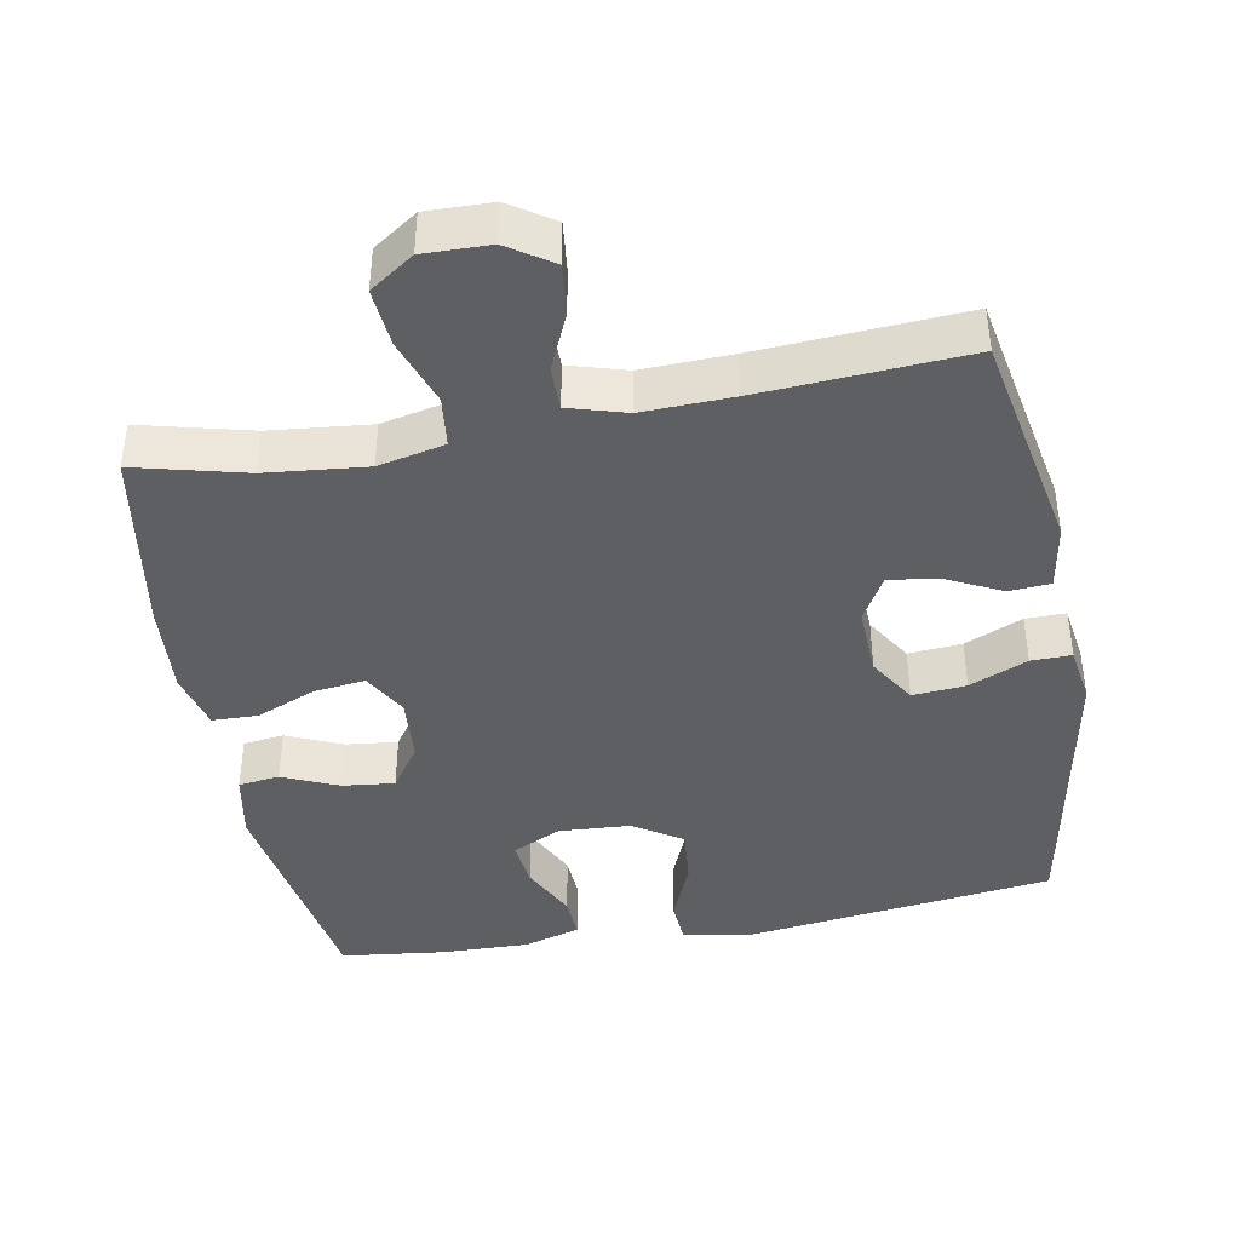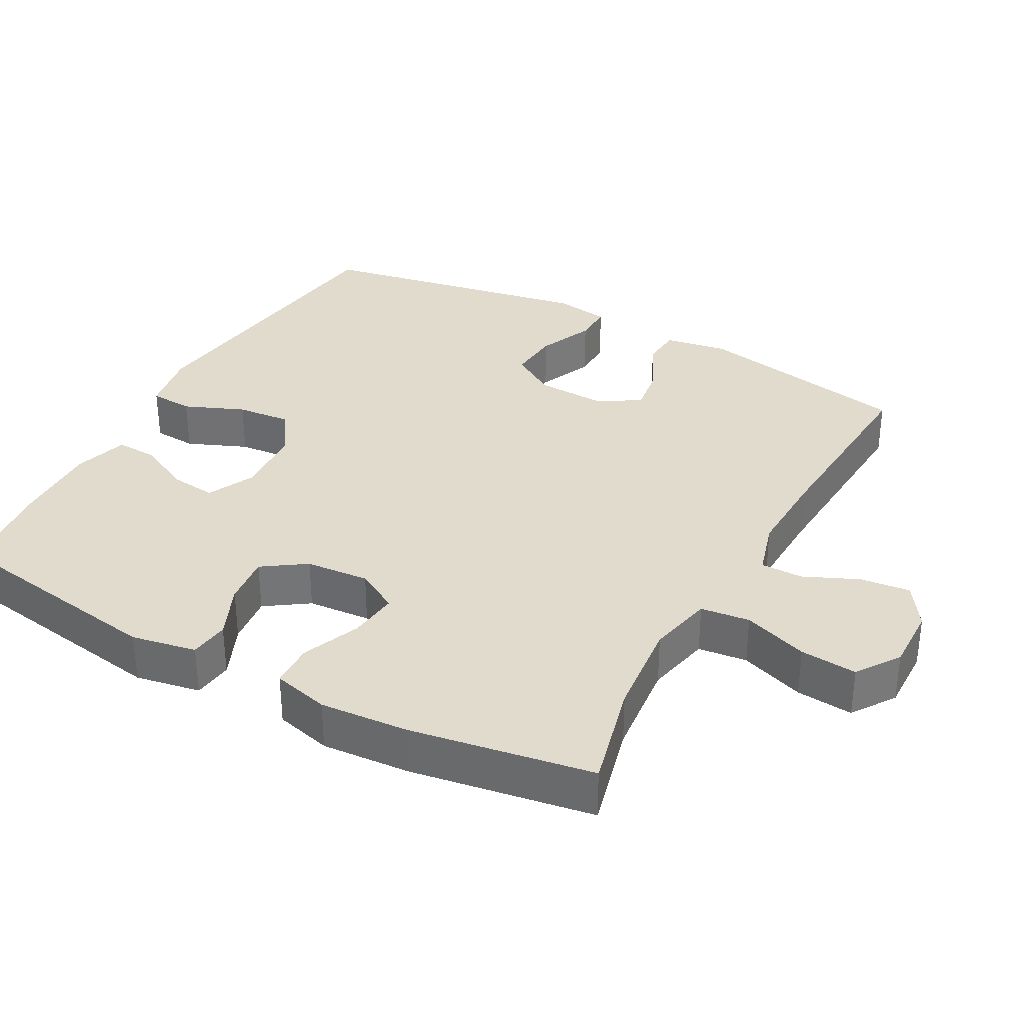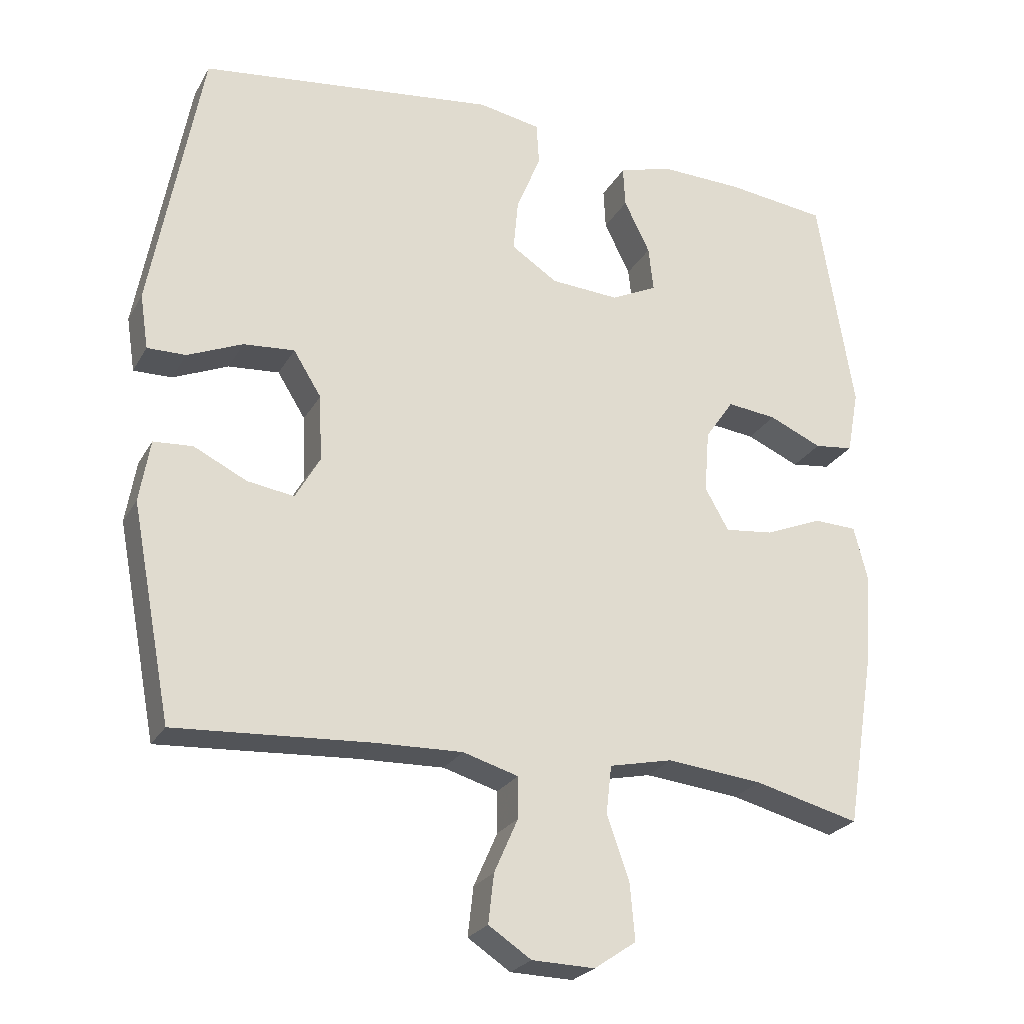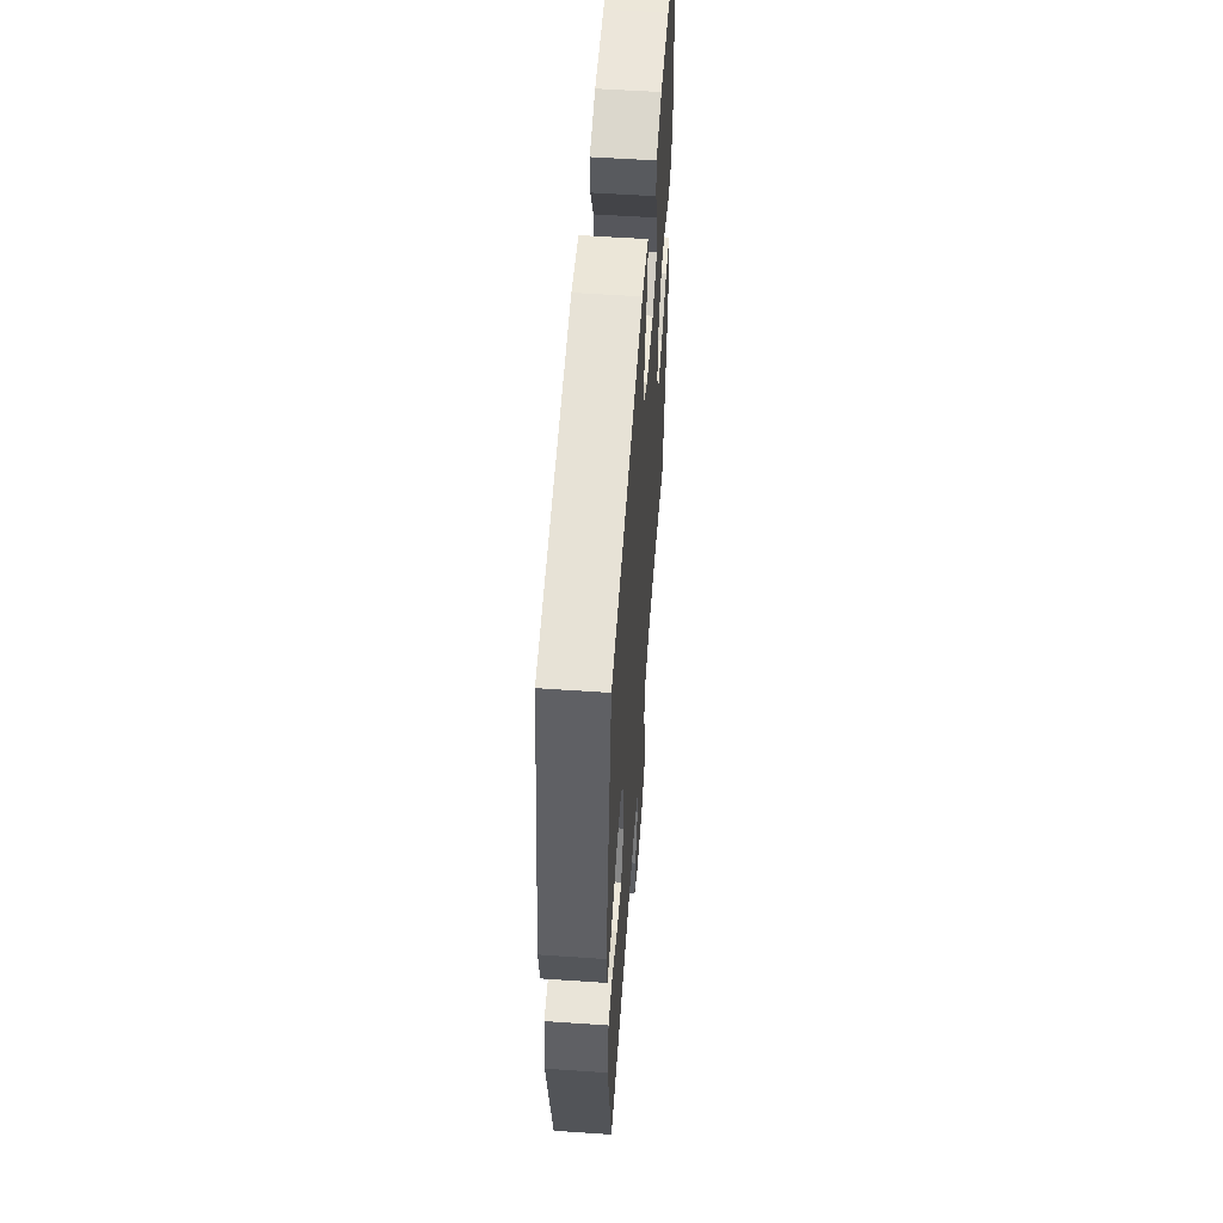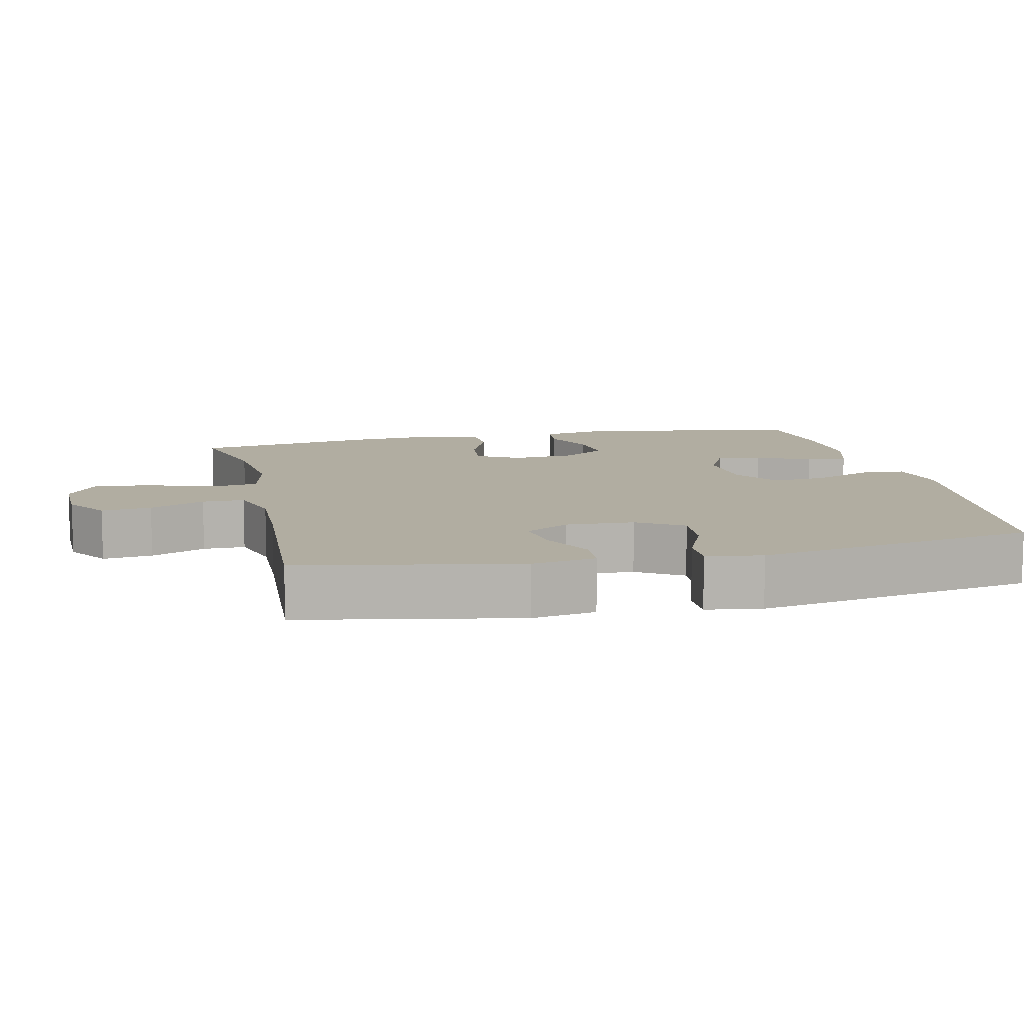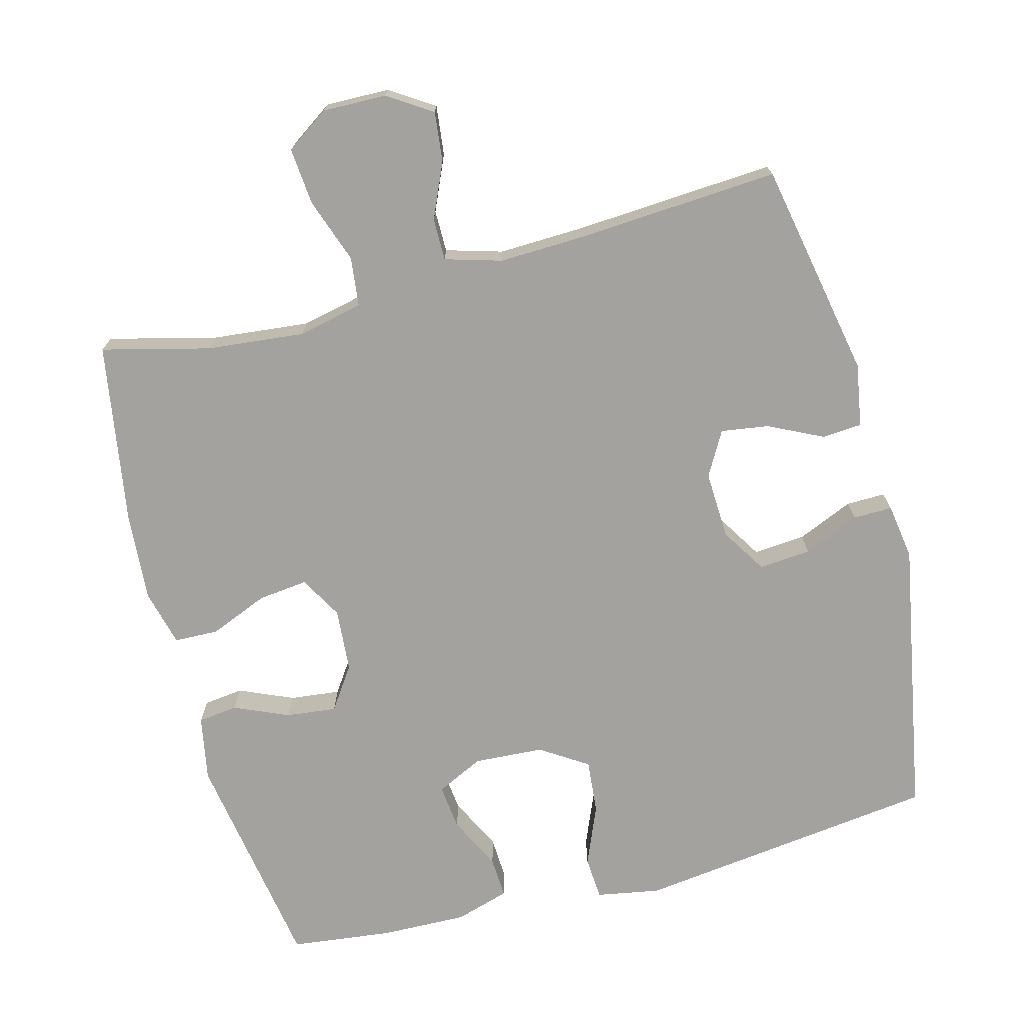
<metadata>
{"format":"obj","ext":"obj","renderer":"f3d","projection":"perspective","resolution":1024,"background":"white","views":[{"elev":-41.7,"azim":-169.6,"up":"+Y"},{"elev":33.9,"azim":118.6,"up":"+Y"},{"elev":-24.8,"azim":-23.3,"up":"+Z"},{"elev":56.1,"azim":-85.9,"up":"+Z"},{"elev":10.3,"azim":-102.7,"up":"+Y"},{"elev":-72.6,"azim":-165.2,"up":"+Y"}]}
</metadata>
<code>
v -0.5 0.07 -0.5
v -0.558 0.07 -0.196
v -0.543 0.07 -0.107
v -0.487 0.07 -0.103
v -0.411 0.07 -0.14
v -0.344 0.07 -0.15
v -0.309 0.07 -0.088
v -0.313 0.07 0.007
v -0.353 0.07 0.071
v -0.426 0.07 0.065
v -0.505 0.07 0.031
v -0.56 0.07 0.03
v -0.572 0.07 0.108
v -0.5 0.07 0.5
v -0.074 0.07 0.554
v 0.015 0.07 0.538
v 0.019 0.07 0.477
v -0.016 0.07 0.393
v -0.023 0.07 0.317
v 0.043 0.07 0.274
v 0.141 0.07 0.268
v 0.207 0.07 0.3
v 0.2 0.07 0.364
v 0.163 0.07 0.439
v 0.16 0.07 0.497
v 0.236 0.07 0.52
v 0.357 0.07 0.517
v 0.5 0.07 0.5
v 0.551 0.07 0.185
v 0.534 0.07 0.094
v 0.478 0.07 0.087
v 0.402 0.07 0.12
v 0.331 0.07 0.128
v 0.29 0.07 0.068
v 0.283 0.07 -0.021
v 0.317 0.07 -0.081
v 0.387 0.07 -0.073
v 0.469 0.07 -0.039
v 0.531 0.07 -0.041
v 0.551 0.07 -0.12
v 0.542 0.07 -0.244
v 0.5 0.07 -0.5
v 0.349 0.07 -0.462
v 0.212 0.07 -0.448
v 0.121 0.07 -0.468
v 0.113 0.07 -0.537
v 0.145 0.07 -0.628
v 0.152 0.07 -0.708
v 0.092 0.07 -0.749
v 0.002 0.07 -0.747
v -0.059 0.07 -0.707
v -0.051 0.07 -0.637
v -0.017 0.07 -0.56
v -0.017 0.07 -0.501
v -0.096 0.07 -0.478
v -0.218 0.07 -0.482
v -0.5 0 -0.5
v -0.558 0 -0.196
v -0.543 0 -0.107
v -0.487 0 -0.103
v -0.411 0 -0.14
v -0.344 0 -0.15
v -0.309 0 -0.088
v -0.313 0 0.007
v -0.353 0 0.071
v -0.426 0 0.065
v -0.505 0 0.031
v -0.56 0 0.03
v -0.572 0 0.108
v -0.5 0 0.5
v -0.074 0 0.554
v 0.015 0 0.538
v 0.019 0 0.477
v -0.016 0 0.393
v -0.023 0 0.317
v 0.043 0 0.274
v 0.141 0 0.268
v 0.207 0 0.3
v 0.2 0 0.364
v 0.163 0 0.439
v 0.16 0 0.497
v 0.236 0 0.52
v 0.357 0 0.517
v 0.5 0 0.5
v 0.551 0 0.185
v 0.534 0 0.094
v 0.478 0 0.087
v 0.402 0 0.12
v 0.331 0 0.128
v 0.29 0 0.068
v 0.283 0 -0.021
v 0.317 0 -0.081
v 0.387 0 -0.073
v 0.469 0 -0.039
v 0.531 0 -0.041
v 0.551 0 -0.12
v 0.542 0 -0.244
v 0.5 0 -0.5
v 0.349 0 -0.462
v 0.212 0 -0.448
v 0.121 0 -0.468
v 0.113 0 -0.537
v 0.145 0 -0.628
v 0.152 0 -0.708
v 0.092 0 -0.749
v 0.002 0 -0.747
v -0.059 0 -0.707
v -0.051 0 -0.637
v -0.017 0 -0.56
v -0.017 0 -0.501
v -0.096 0 -0.478
v -0.218 0 -0.482
f 50 51 52 53
f 50 53 54
f 49 50 54
f 46 47 48 49
f 46 49 54
f 45 46 54 55
f 40 41 42 43
f 40 43 44
f 37 38 39 40
f 36 37 40 44
f 35 36 44 45
f 29 30 31 32
f 29 32 33
f 28 29 33
f 27 28 33 34
f 23 24 25 26
f 22 23 26 27
f 15 16 17 18
f 15 18 19
f 14 15 19
f 13 14 19 20
f 10 11 12 13
f 9 10 13 20
f 2 3 4 5
f 56 1 2 5
f 56 5 6
f 55 56 6 7
f 34 35 45 55
f 22 27 34 55
f 21 22 55 7
f 8 9 20 21
f 7 8 21
f 109 108 107 106
f 110 109 106
f 110 106 105
f 105 104 103 102
f 110 105 102
f 111 110 102 101
f 99 98 97 96
f 100 99 96
f 96 95 94 93
f 100 96 93 92
f 101 100 92 91
f 88 87 86 85
f 89 88 85
f 89 85 84
f 90 89 84 83
f 82 81 80 79
f 83 82 79 78
f 74 73 72 71
f 75 74 71
f 75 71 70
f 76 75 70 69
f 69 68 67 66
f 76 69 66 65
f 61 60 59 58
f 61 58 57 112
f 62 61 112
f 63 62 112 111
f 111 101 91 90
f 111 90 83 78
f 63 111 78 77
f 77 76 65 64
f 77 64 63
f 1 57 58 2
f 2 58 59 3
f 3 59 60 4
f 4 60 61 5
f 5 61 62 6
f 6 62 63 7
f 7 63 64 8
f 8 64 65 9
f 9 65 66 10
f 10 66 67 11
f 11 67 68 12
f 12 68 69 13
f 13 69 70 14
f 14 70 71 15
f 15 71 72 16
f 16 72 73 17
f 17 73 74 18
f 18 74 75 19
f 19 75 76 20
f 20 76 77 21
f 21 77 78 22
f 22 78 79 23
f 23 79 80 24
f 24 80 81 25
f 25 81 82 26
f 26 82 83 27
f 27 83 84 28
f 28 84 85 29
f 29 85 86 30
f 30 86 87 31
f 31 87 88 32
f 32 88 89 33
f 33 89 90 34
f 34 90 91 35
f 35 91 92 36
f 36 92 93 37
f 37 93 94 38
f 38 94 95 39
f 39 95 96 40
f 40 96 97 41
f 41 97 98 42
f 42 98 99 43
f 43 99 100 44
f 44 100 101 45
f 45 101 102 46
f 46 102 103 47
f 47 103 104 48
f 48 104 105 49
f 49 105 106 50
f 50 106 107 51
f 51 107 108 52
f 52 108 109 53
f 53 109 110 54
f 54 110 111 55
f 55 111 112 56
f 56 112 57 1

</code>
